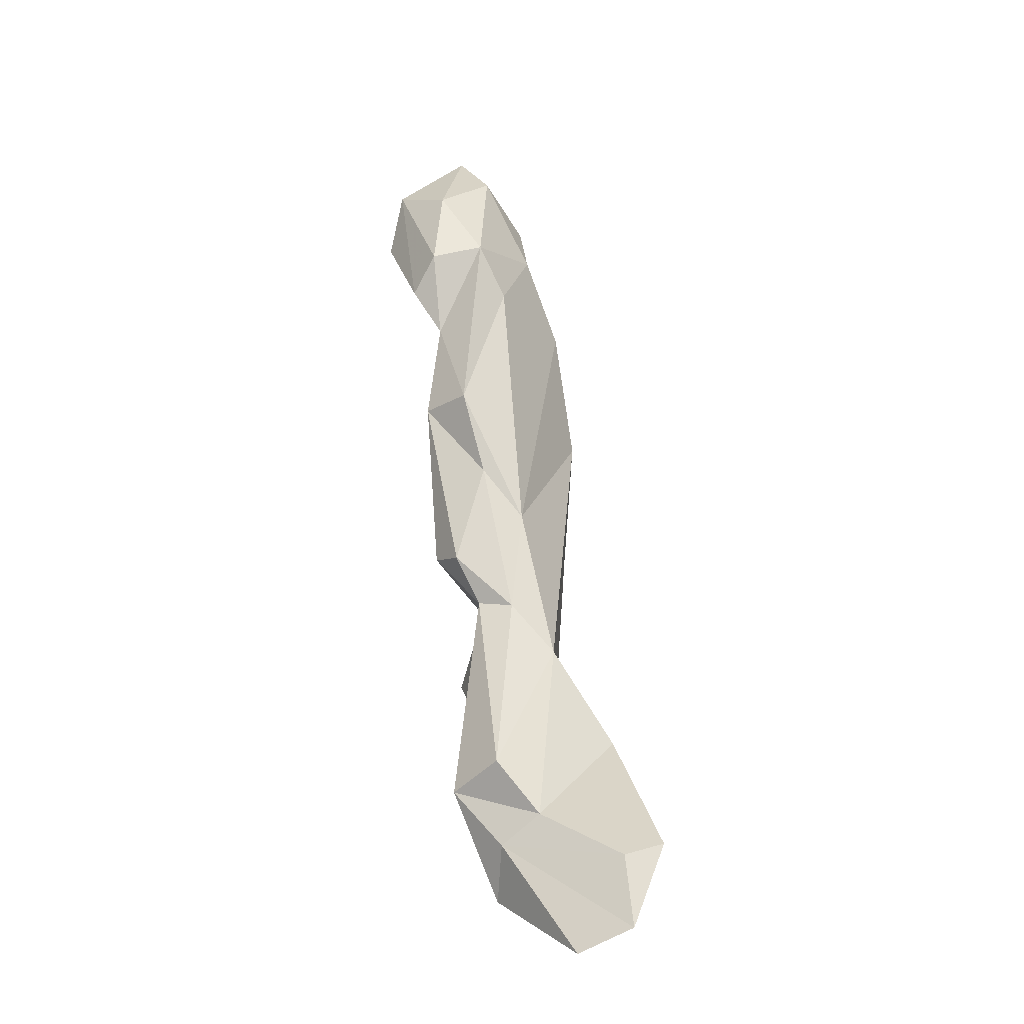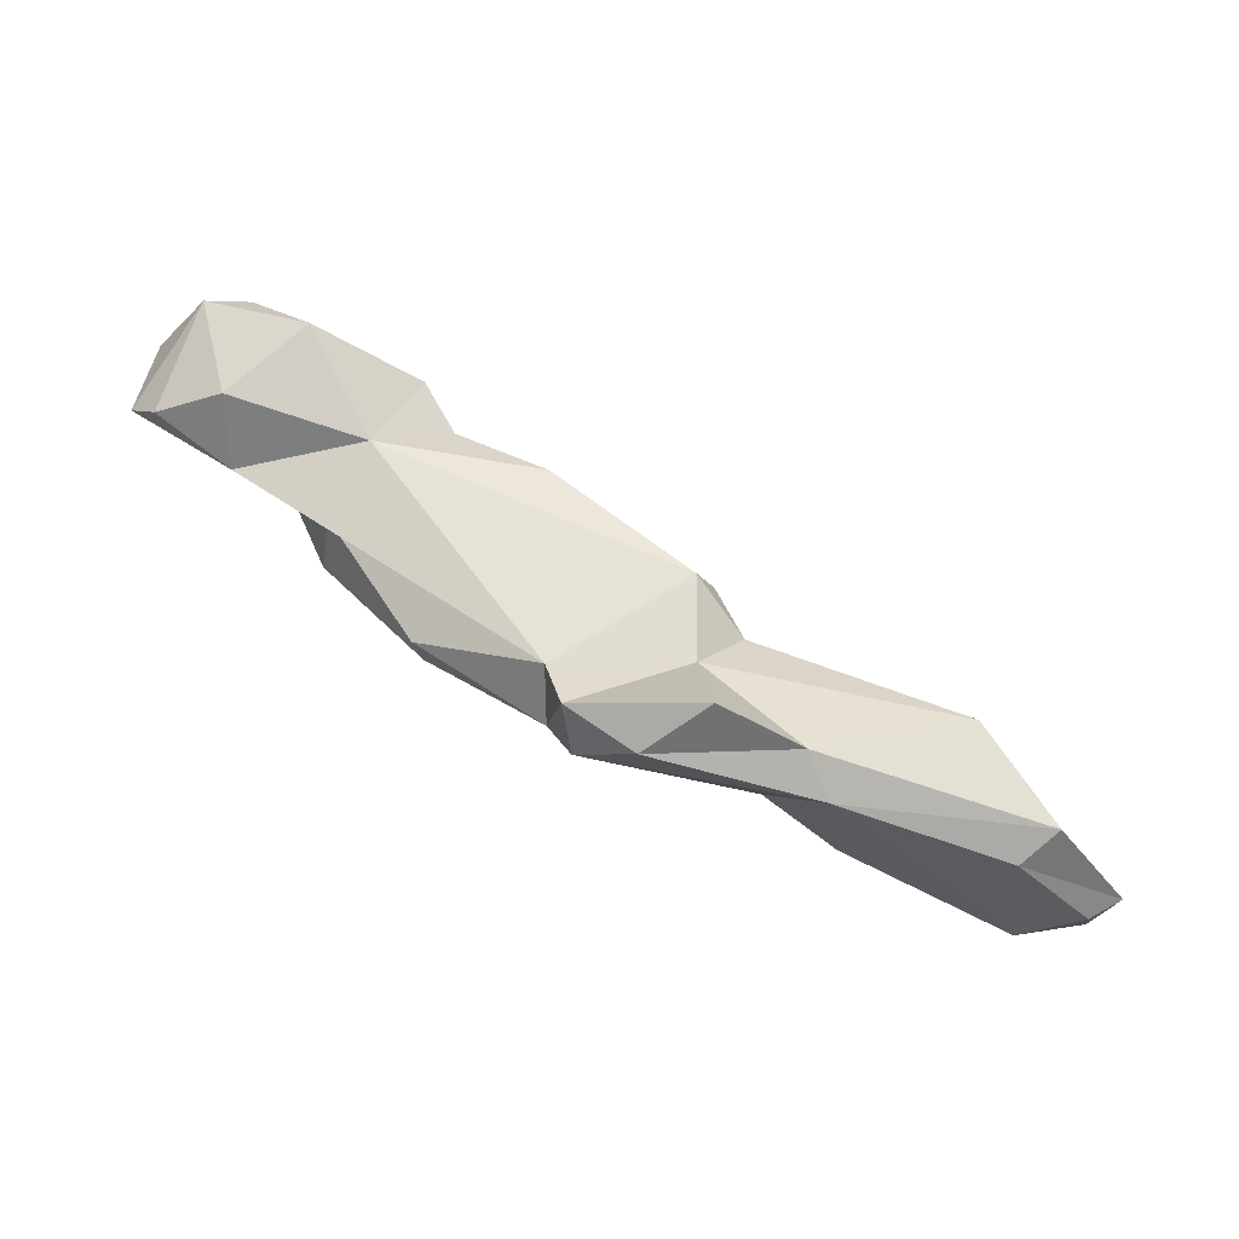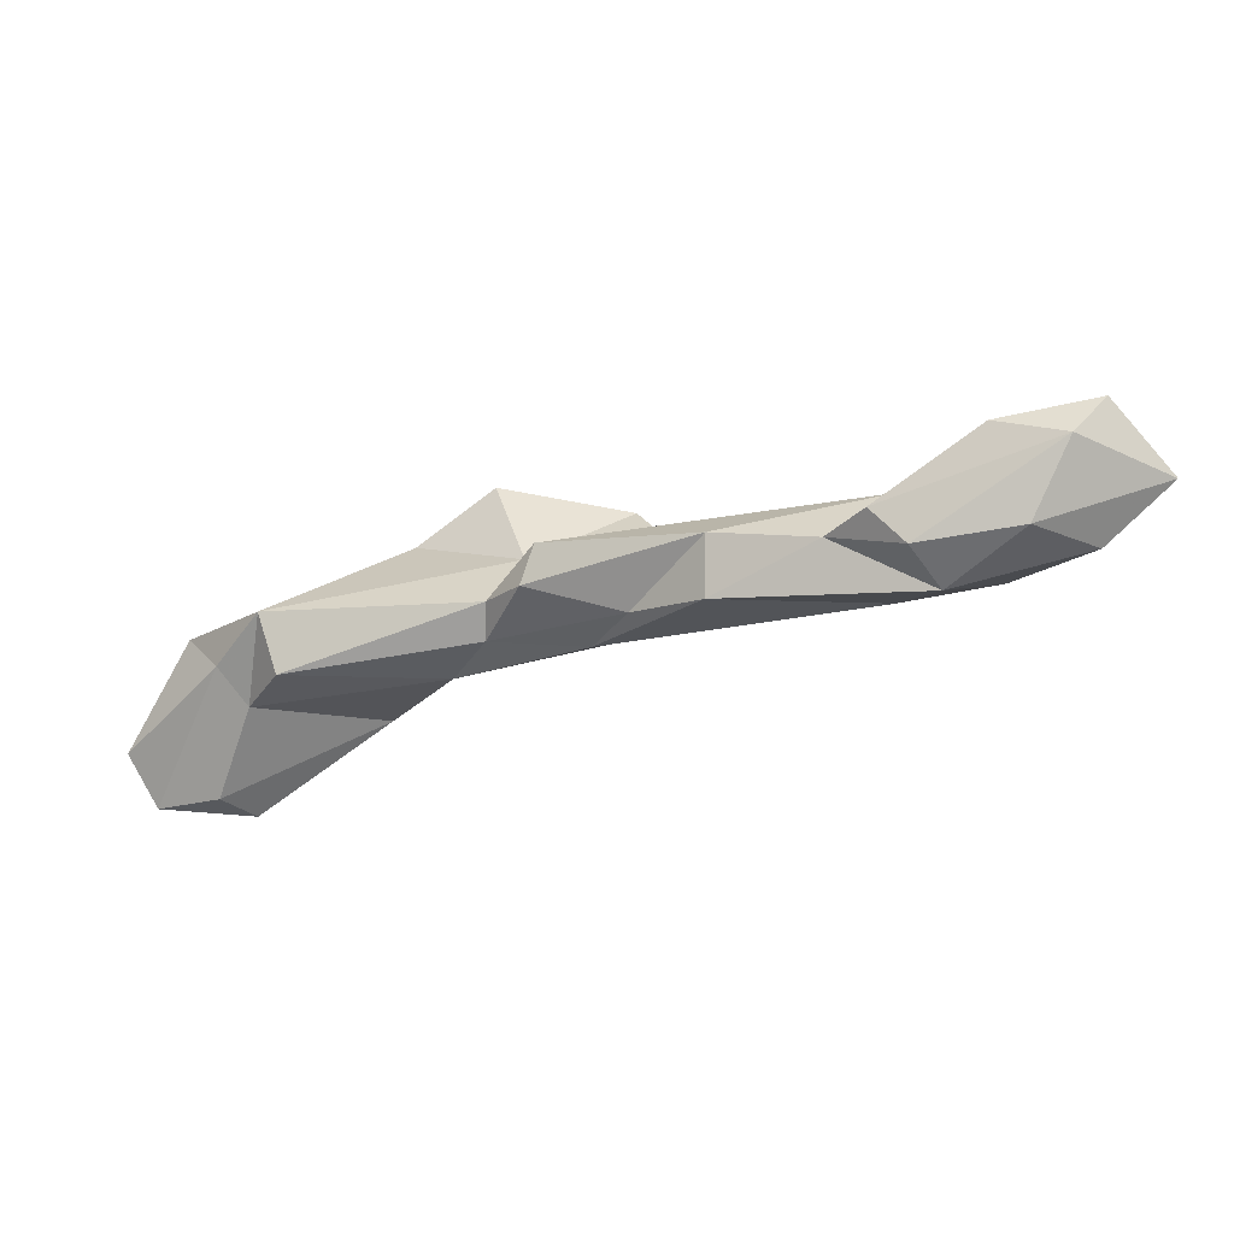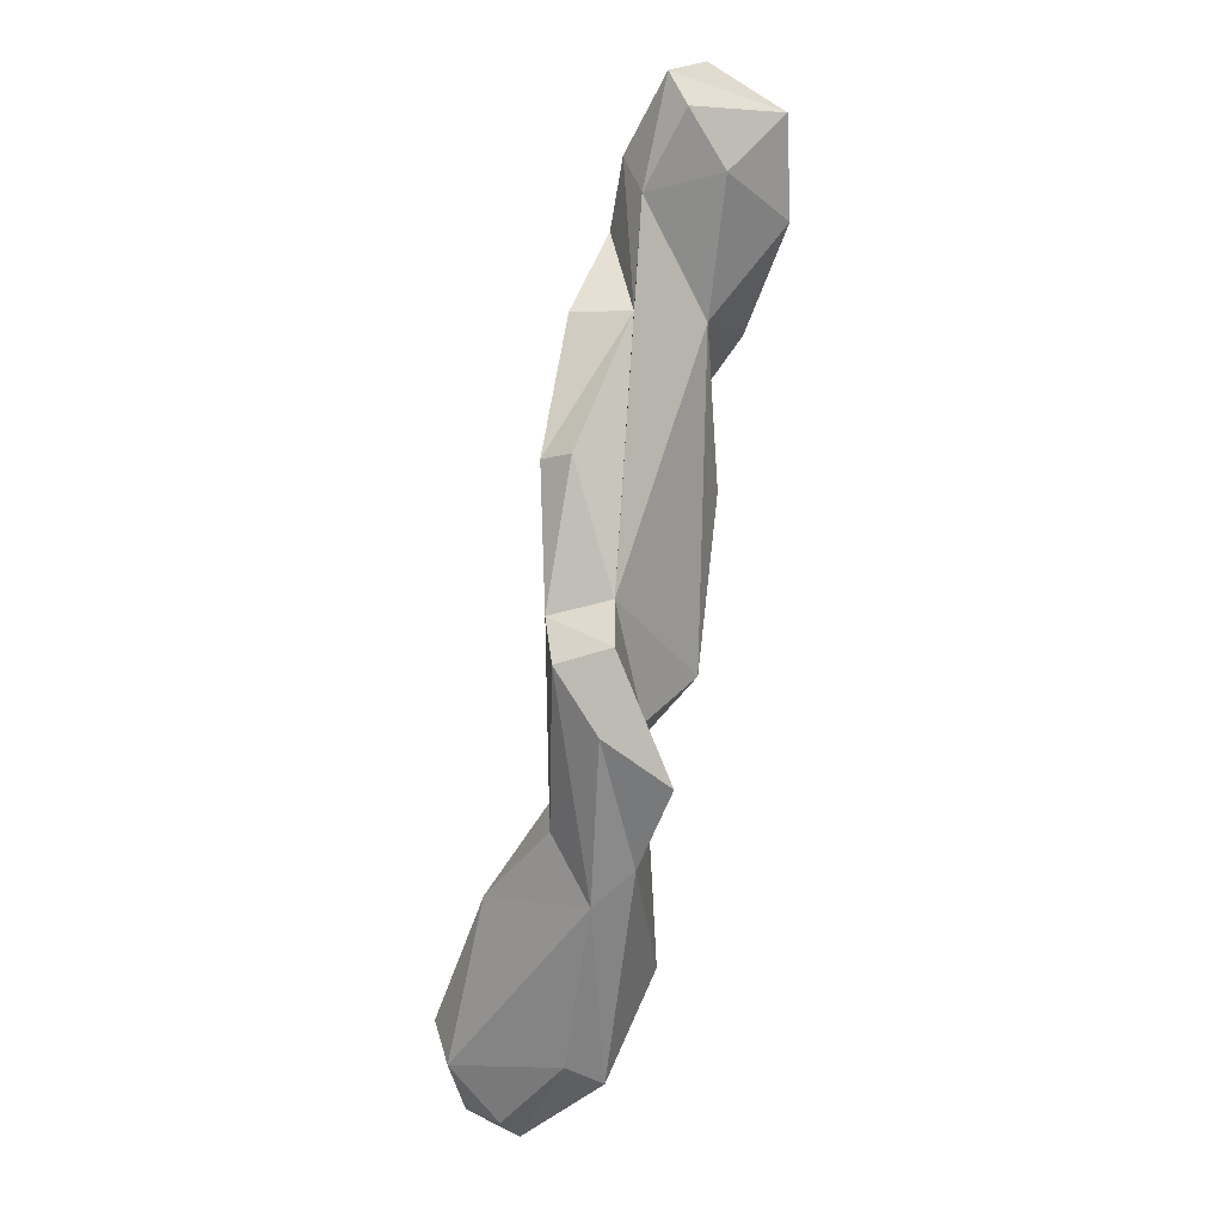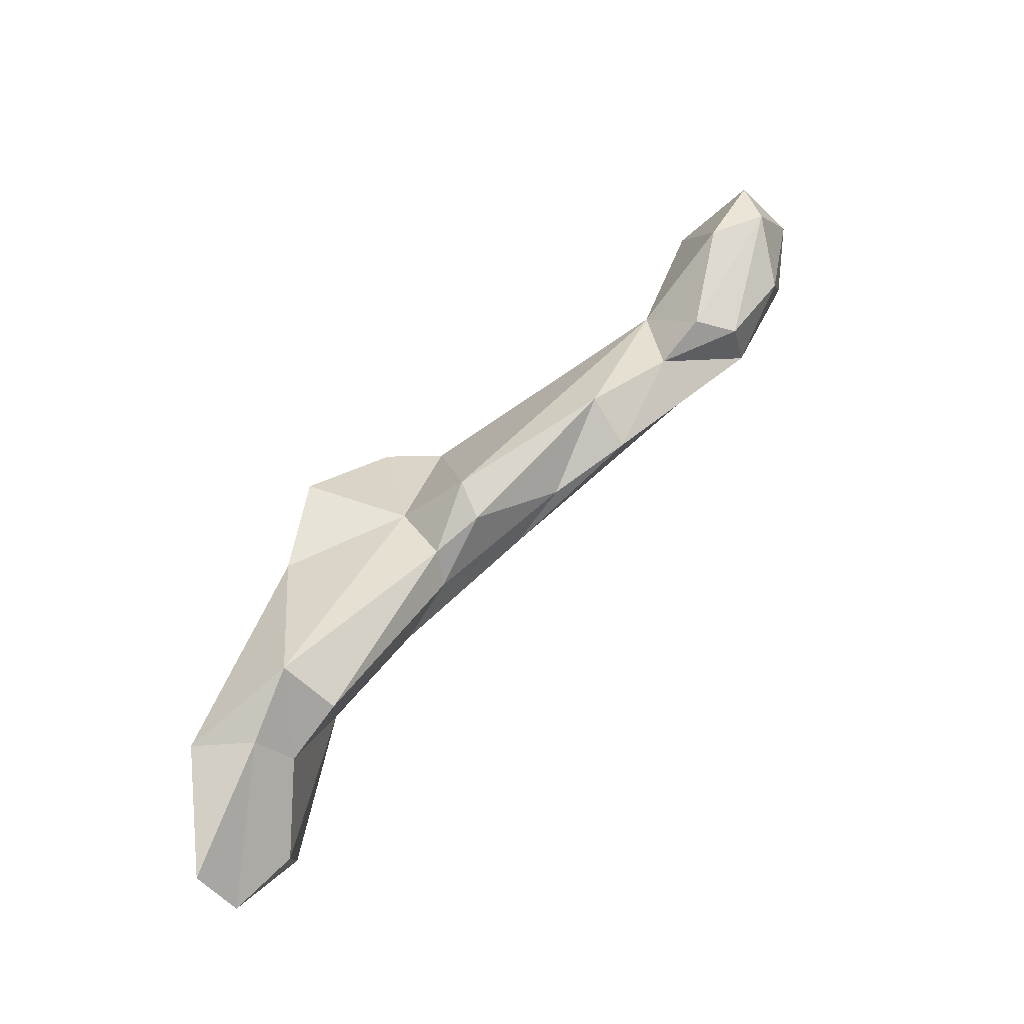
<metadata>
{"format":"obj","ext":"obj","renderer":"f3d","projection":"perspective","resolution":1024,"background":"white","views":[{"elev":36.6,"azim":-73.4,"up":"+Z"},{"elev":-59.5,"azim":-179.4,"up":"+Z"},{"elev":30.2,"azim":-10.4,"up":"+Y"},{"elev":-62.4,"azim":103.6,"up":"+Z"},{"elev":28.8,"azim":-70.6,"up":"+Y"}]}
</metadata>
<code>
v 256.7 196.2 117.7
v 257.9 193.7 119.1
v 260.2 201.4 116
v 261.4 201.5 119
v 261.4 193.9 118.1
v 258.3 195.7 116.9
v 263.5 204.7 119.7
v 262.1 199.9 115.4
v 260.9 195 120.7
v 262.7 199.9 120.4
v 271.4 205.6 116.3
v 262.7 193.4 120.2
v 269.6 197.8 119.5
v 273.3 202 118.1
v 264.1 202.6 122.1
v 272.3 201.9 122.8
v 273.8 206.6 123.9
v 275.2 208.3 125.7
v 270.4 203.2 115.5
v 273.7 204.7 124.3
v 275.5 208.2 115.9
v 278.8 205.7 115.9
v 276.1 207.1 121.1
v 276 209.7 124.5
v 282.1 207.2 117.7
v 282.9 207.3 120.7
v 279.6 208.1 128.6
v 281.7 204.2 118
v 282.9 204.1 120.5
v 291.1 213.8 130.2
v 278.2 205.4 126.9
v 282.4 210.1 131.4
v 282.8 212.4 129.7
v 287.3 213.1 132.3
v 289 206.9 123.4
v 288.7 215.1 133.7
v 290.4 210.1 133.4
v 293.6 207.8 128.8
v 288.6 205.3 124.4
v 293.1 210.7 128.3
v 290 214.3 135.6
v 293.9 218.4 133.2
v 295.6 210.2 132.7
v 291.6 211.9 135.7
v 297.7 212.2 130.4
v 298.9 211.6 132.7
v 297.8 216.1 130.4
v 294.8 215.3 136.7
v 296.8 218.6 135.3
v 298.2 213.6 136.3
v 301.1 215.1 130.6
v 298.8 219.4 133.7
v 301.5 216.2 135.7
v 302.4 214.5 132
g foo
f 6 2 1
f 5 2 6
f 8 1 3
f 6 1 8
f 2 5 12
f 5 8 19
f 5 6 8
f 8 3 19
f 19 3 11
f 5 13 12
f 13 5 19
f 19 14 13
f 22 19 11
f 22 11 21
f 14 28 29
f 19 28 14
f 28 19 22
f 22 21 25
f 28 22 25
f 29 28 25
f 4 1 2
f 4 2 9
f 1 4 3
f 9 2 12
f 4 9 10
f 4 10 7
f 3 4 7
f 7 11 3
f 9 12 13
f 10 9 13
f 13 16 10
f 23 11 7
f 13 14 16
f 21 11 23
f 16 14 29
f 21 23 25
f 25 23 26
f 25 26 29
f 29 39 16
f 35 29 26
f 39 29 35
f 7 10 15
f 7 15 17
f 15 10 16
f 17 15 20
f 17 23 7
f 15 16 20
f 17 20 18
f 18 24 17
f 23 17 24
f 20 16 31
f 23 24 26
f 39 31 16
f 39 38 31
f 35 40 39
f 40 35 26
f 38 39 40
f 20 31 27
f 18 20 27
f 24 18 33
f 33 18 27
f 27 31 32
f 31 37 32
f 24 30 26
f 24 33 30
f 38 37 31
f 26 30 45
f 40 26 45
f 38 43 37
f 38 40 43
f 43 40 46
f 46 40 45
f 45 30 47
f 45 47 51
f 46 45 54
f 51 54 45
f 33 27 32
f 33 32 34
f 32 37 44
f 34 32 44
f 30 33 34
f 36 30 34
f 44 37 43
f 30 36 42
f 43 50 44
f 30 42 47
f 50 43 46
f 47 42 52
f 47 52 51
f 54 50 46
f 54 53 50
f 52 54 51
f 53 54 52
f 41 34 44
f 41 36 34
f 36 41 49
f 49 42 36
f 41 44 48
f 49 41 48
f 48 44 50
f 42 49 52
f 48 50 53
f 49 48 53
f 49 53 52
g

</code>
